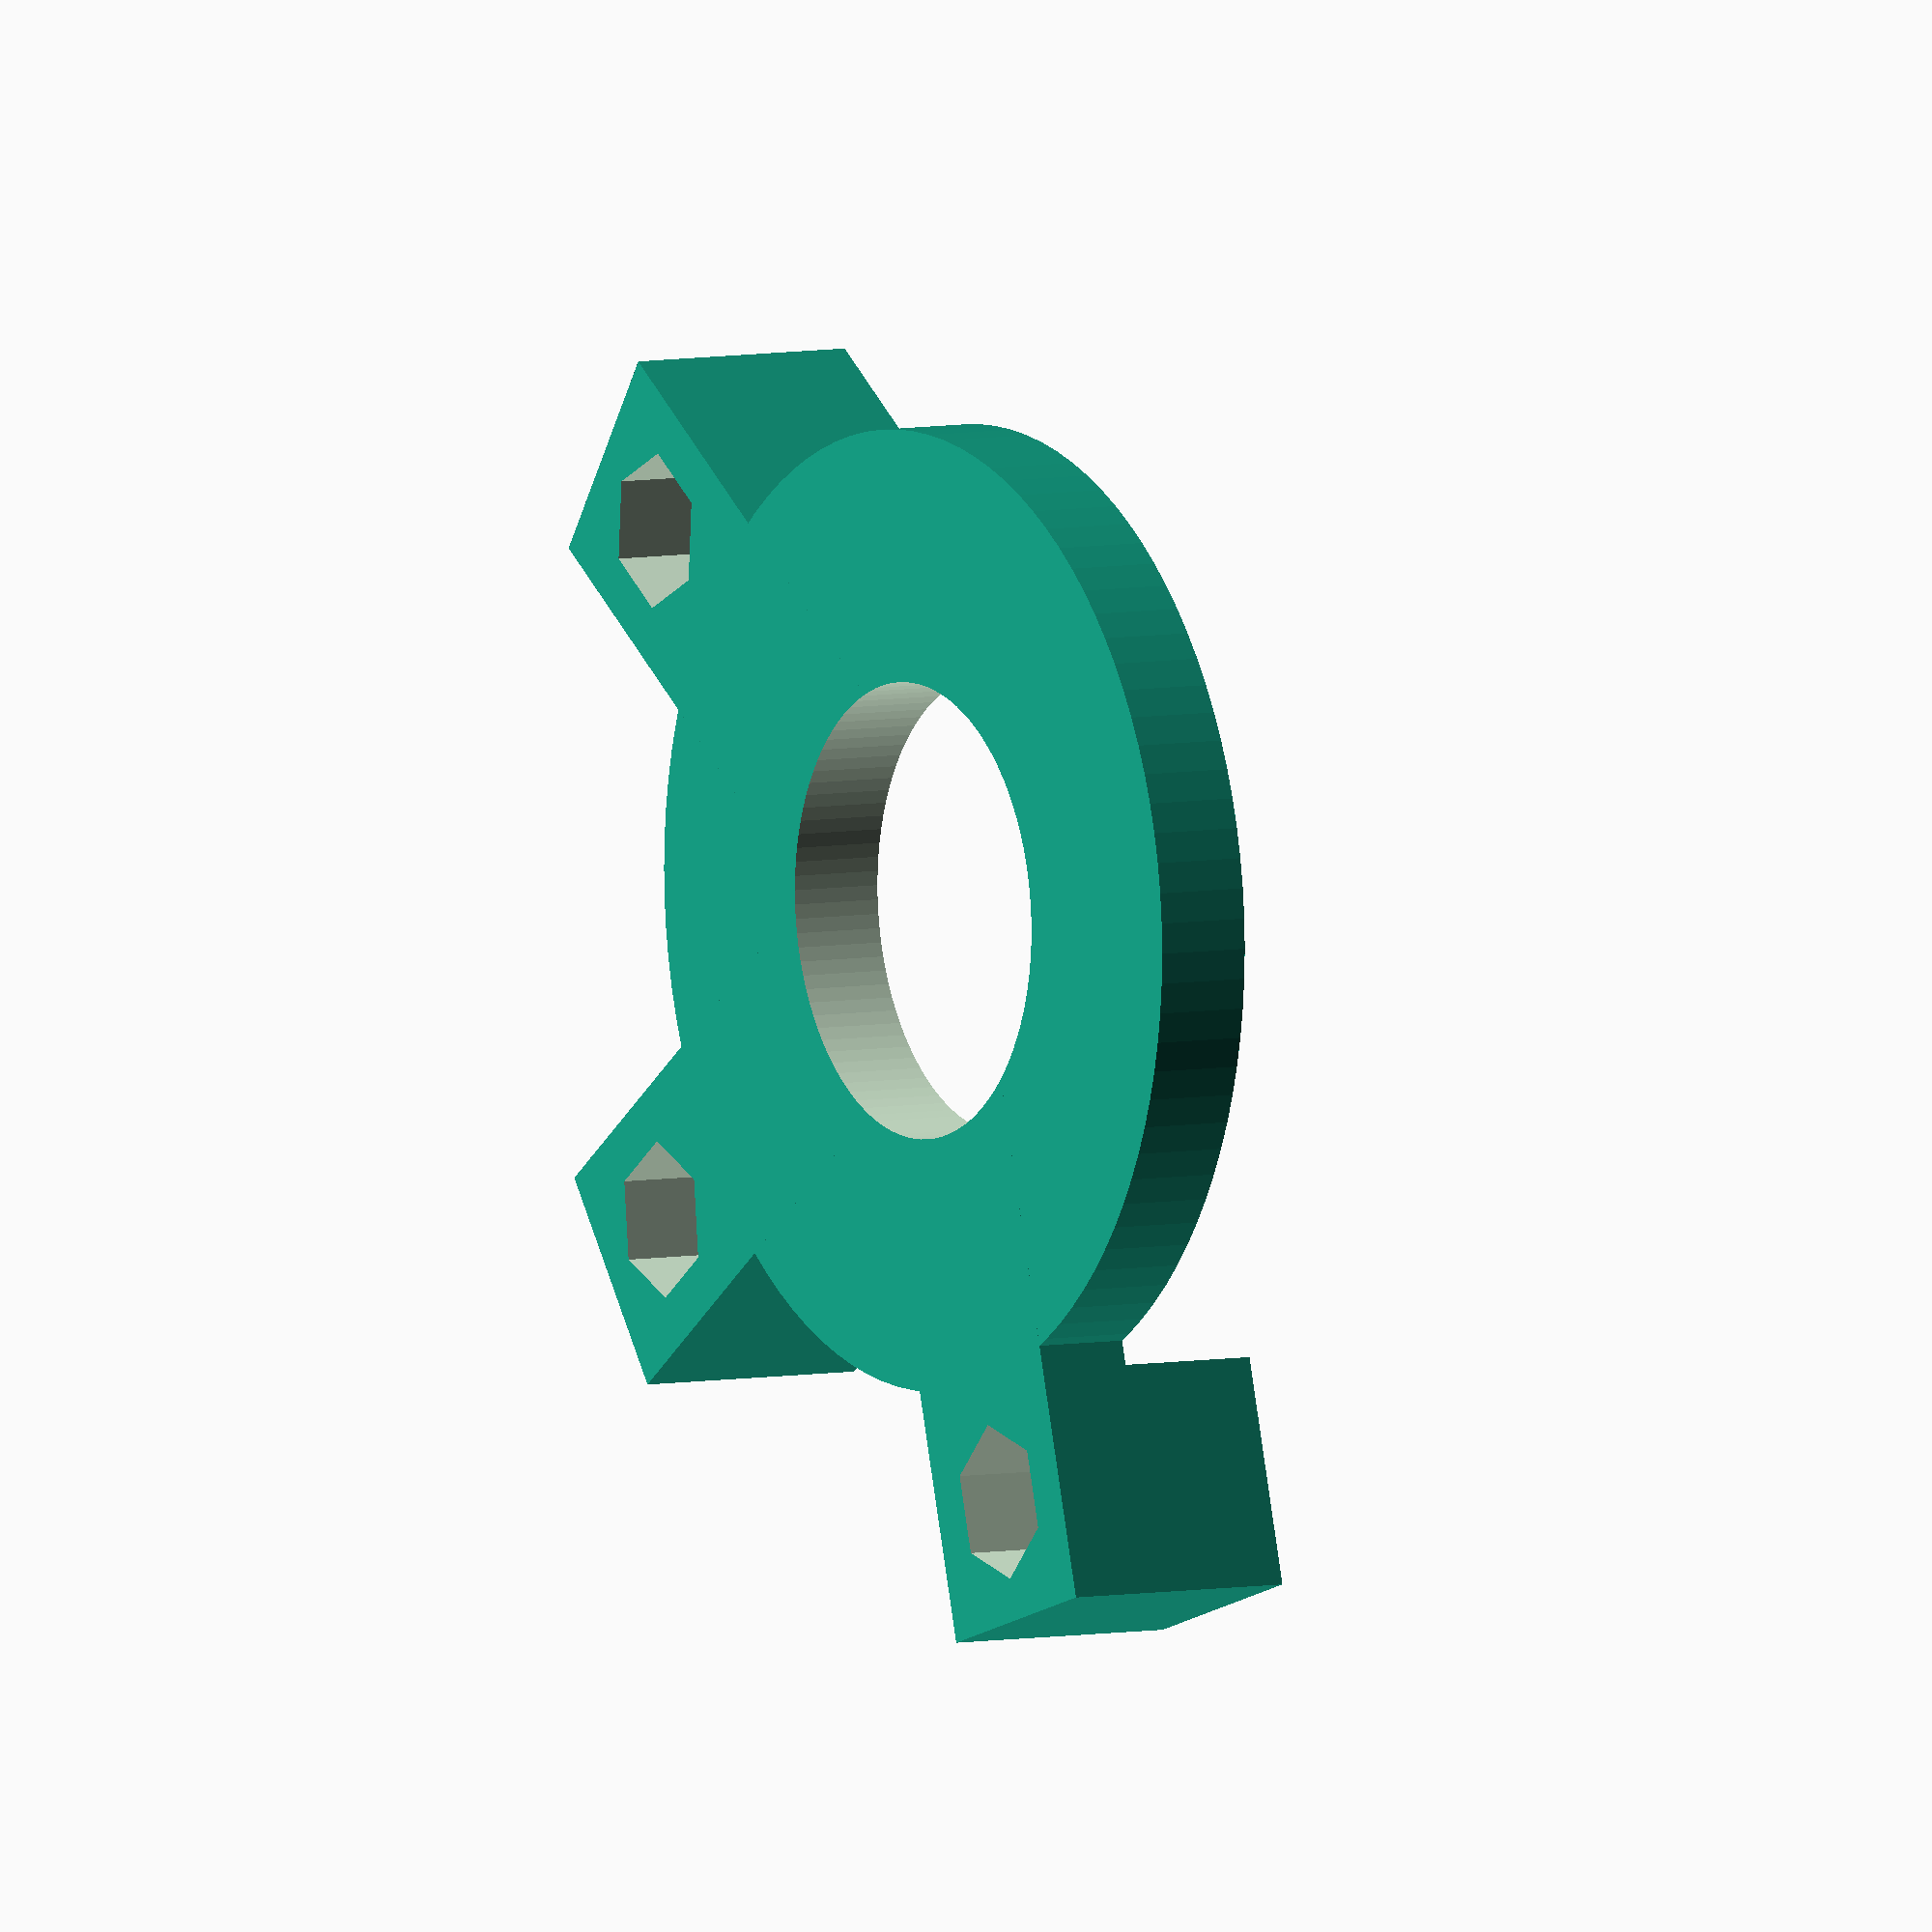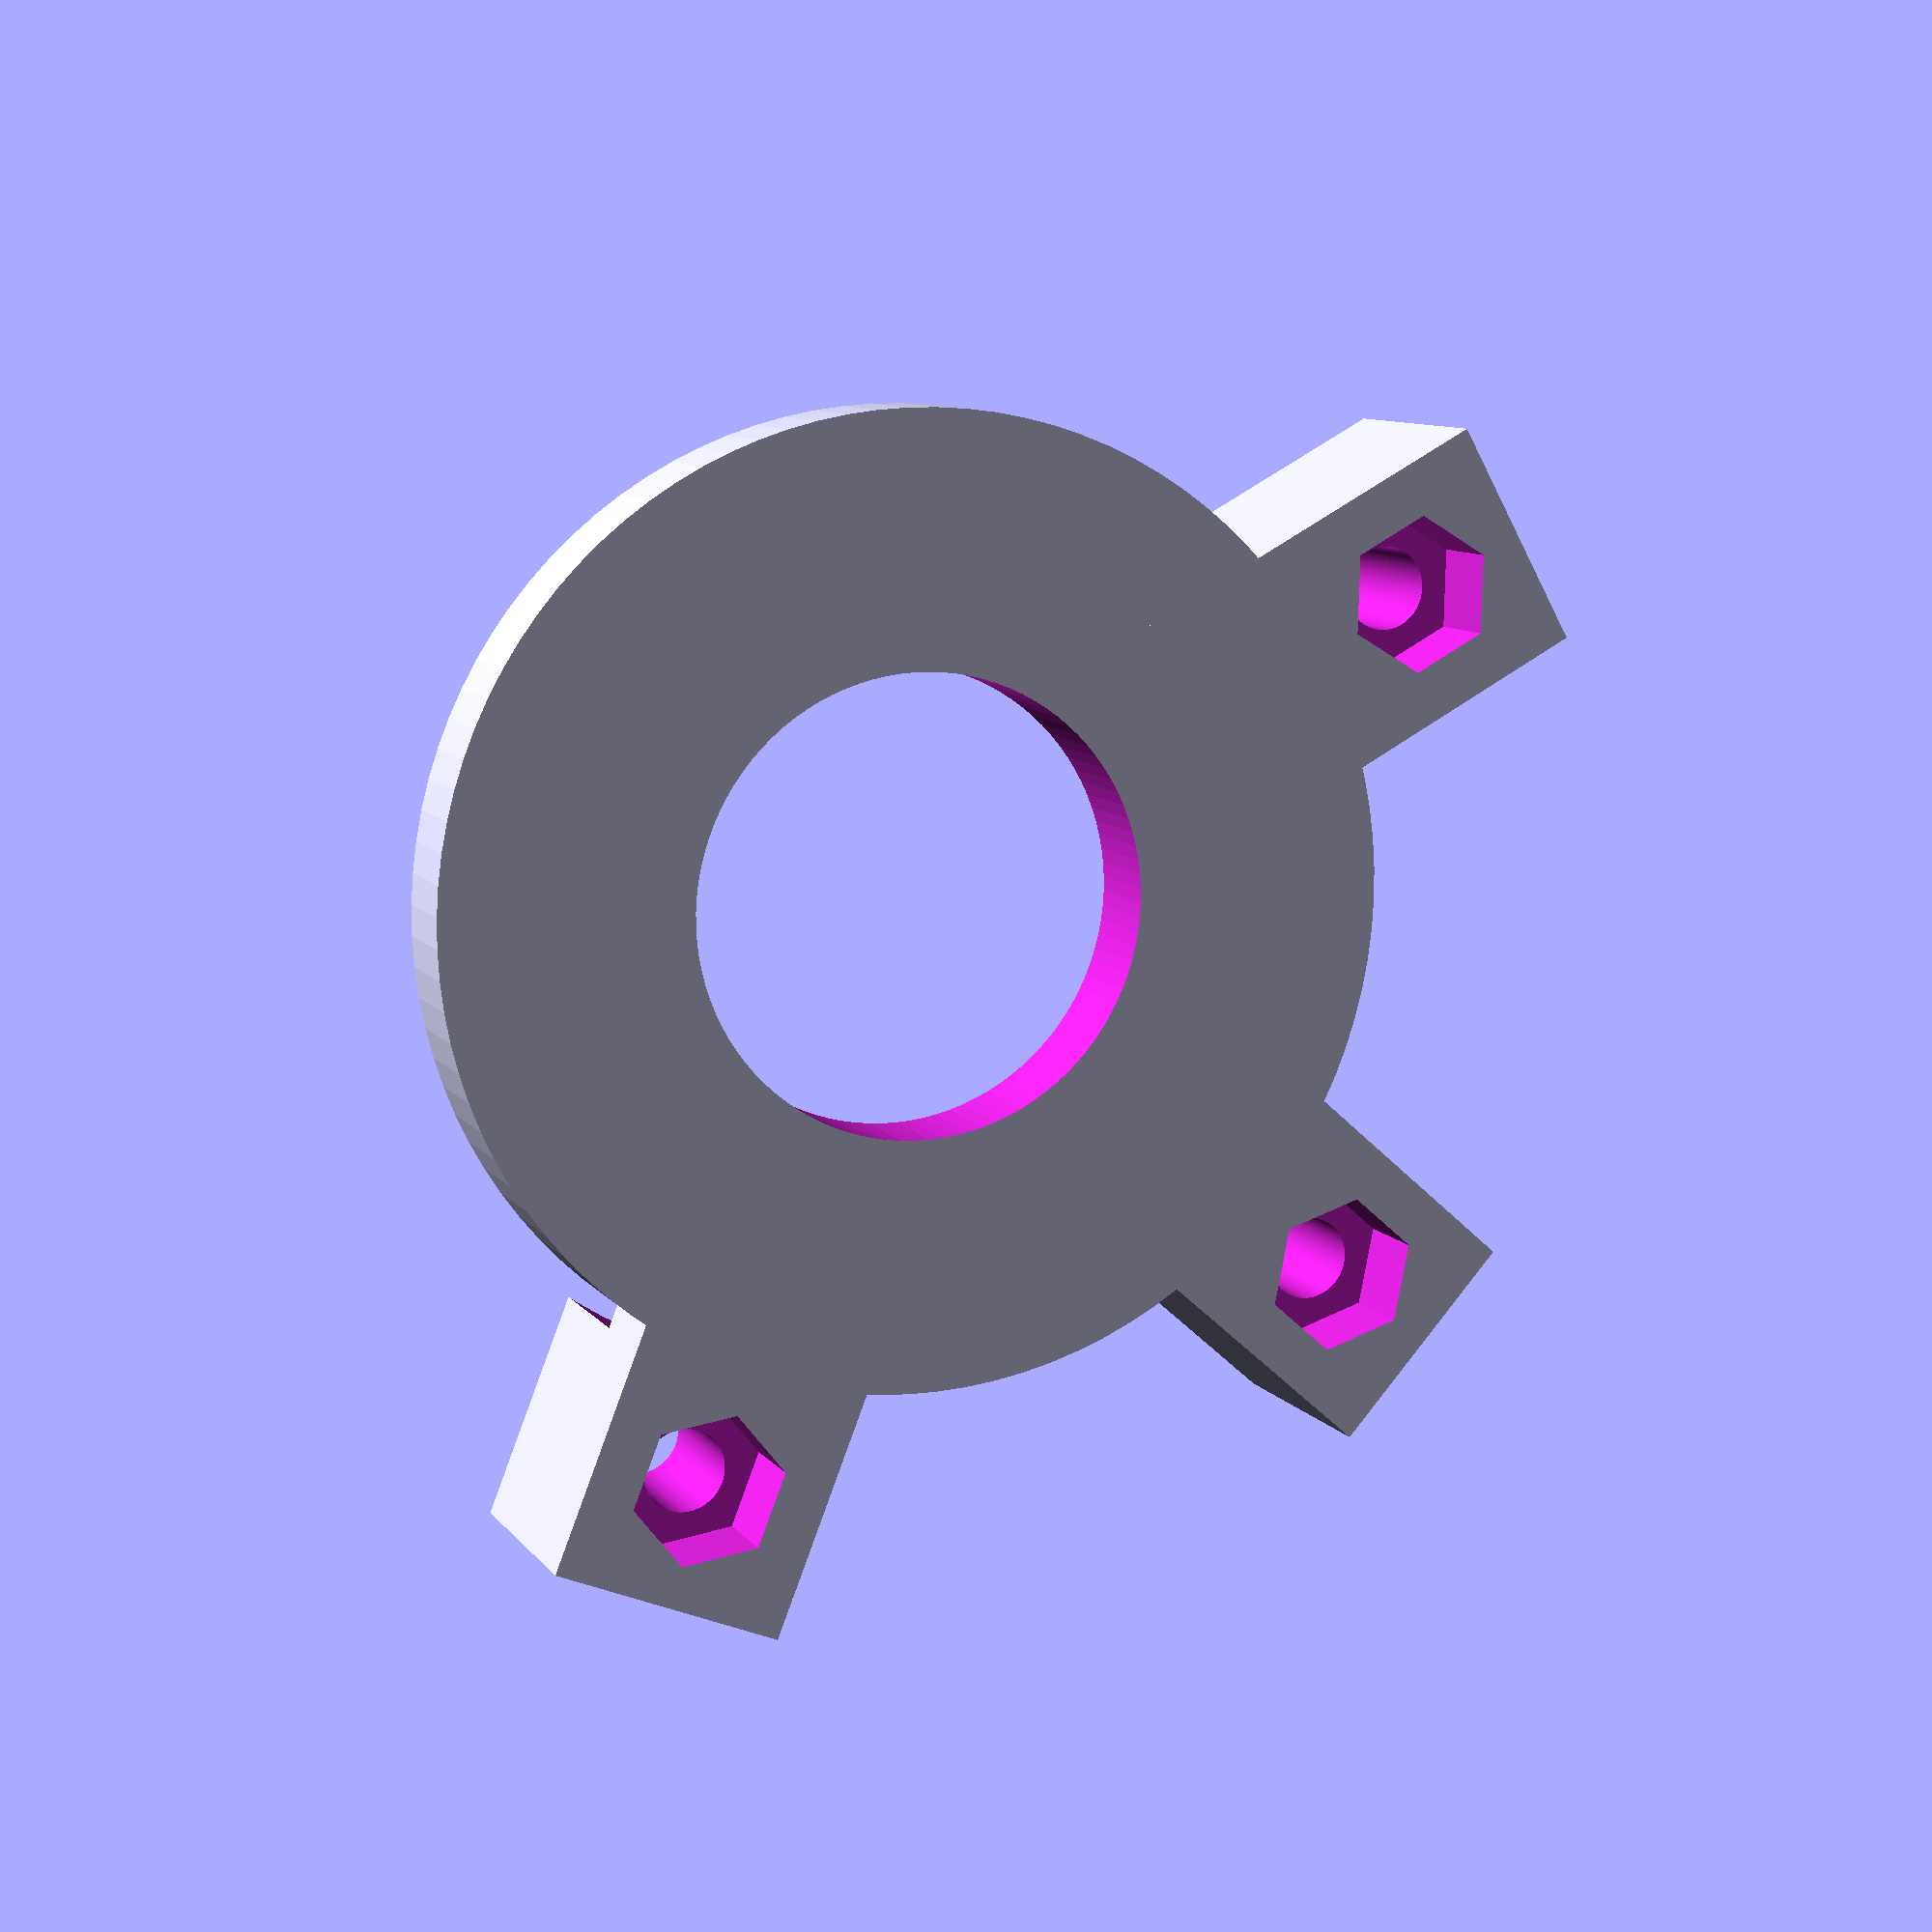
<openscad>
$fn=100;

difference() {
    union() {
        cylinder(h=4, d=40, center=true);  // Hauptkoerper
        translate([15,0,5-2]) cube([30,10,10],center=true);                       // Anschraubungen
        rotate ([0,0, 70]) translate([15,0,5-2]) cube([30,10,10],center=true);    // Anschraubungen
        rotate ([0,0,-70]) translate([15,0,5-2]) cube([30,10,10],center=true);    // Anschraubungen
    }
    cylinder(h=50,d=19,center=true);      // RiKuLa
    translate([0,0,6]) cylinder(h=8, d=42, center=true);    // Freibereich

    translate([ 25,0,0]) cylinder(h=100,d=3.5,center=true);  // Montage-Bohrung
    rotate ([0,0, 70]) translate([ 25,0,0]) cylinder(h=100,d=3.5,center=true);  // Montage-Bohrung
    rotate ([0,0,-70]) translate([ 25,0,0]) cylinder(h=100,d=3.5,center=true);  // Montage-Bohrung

    // translate([ 25,0,-1]) cylinder(h=5,d1=6, d2=0,center=true);     // Senkung
    
    translate([ 25,0,-1]) cylinder(h=5,d=6.5,center=true, $fn=6);   // 6-Kant
    rotate ([0,0, 70]) translate([25,0,-1]) cylinder(h=5,d=6.5,center=true, $fn=6);   // 6-Kant
    rotate ([0,0,-70]) translate([25,0,-1]) cylinder(h=5,d=6.5,center=true, $fn=6);   // 6-Kant
}



</openscad>
<views>
elev=174.0 azim=216.0 roll=301.1 proj=o view=solid
elev=171.0 azim=318.6 roll=20.5 proj=p view=wireframe
</views>
